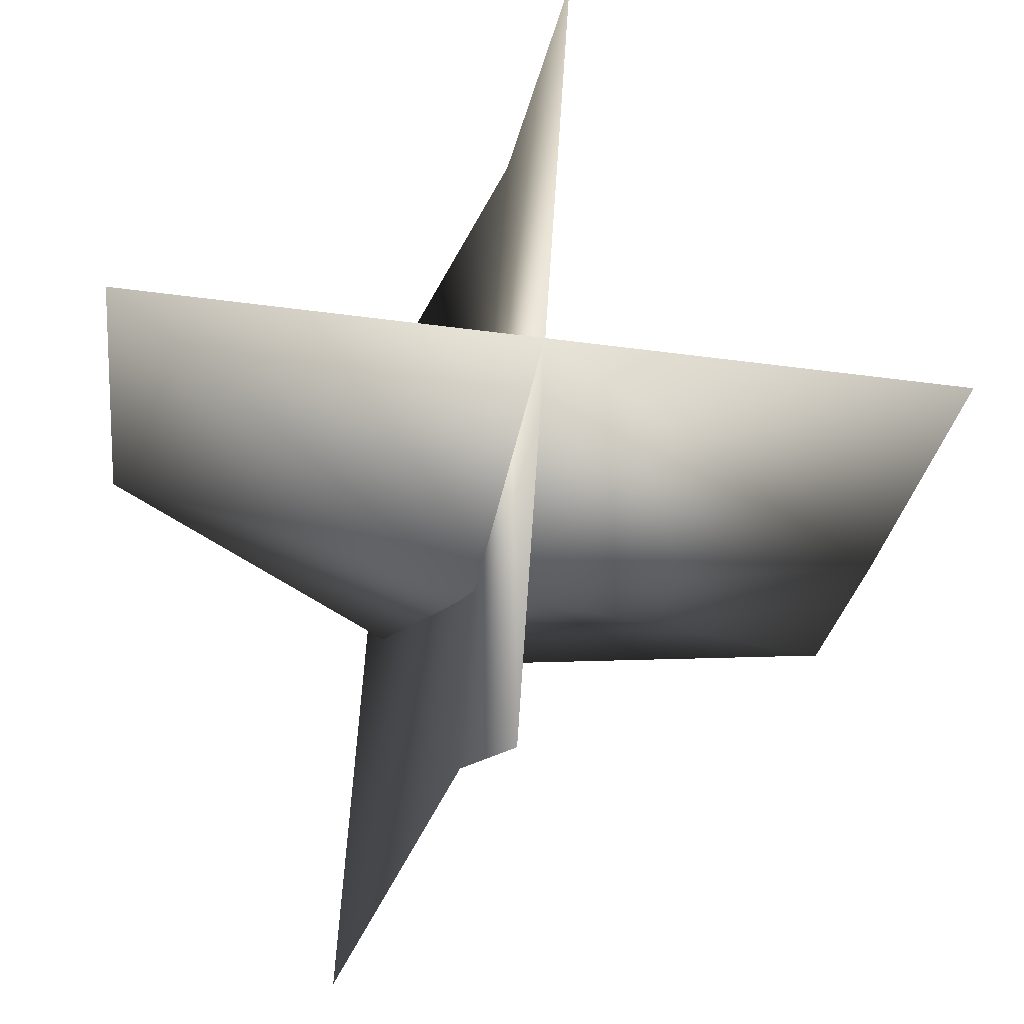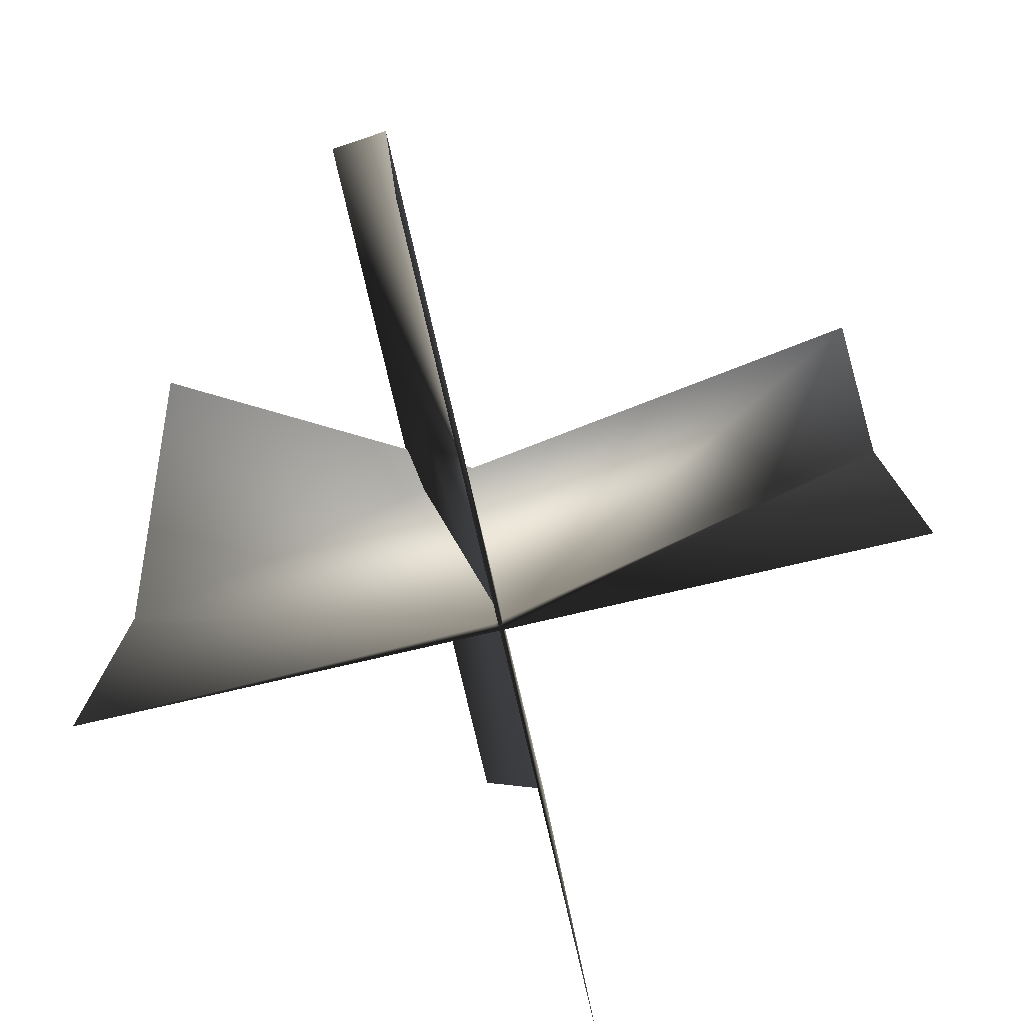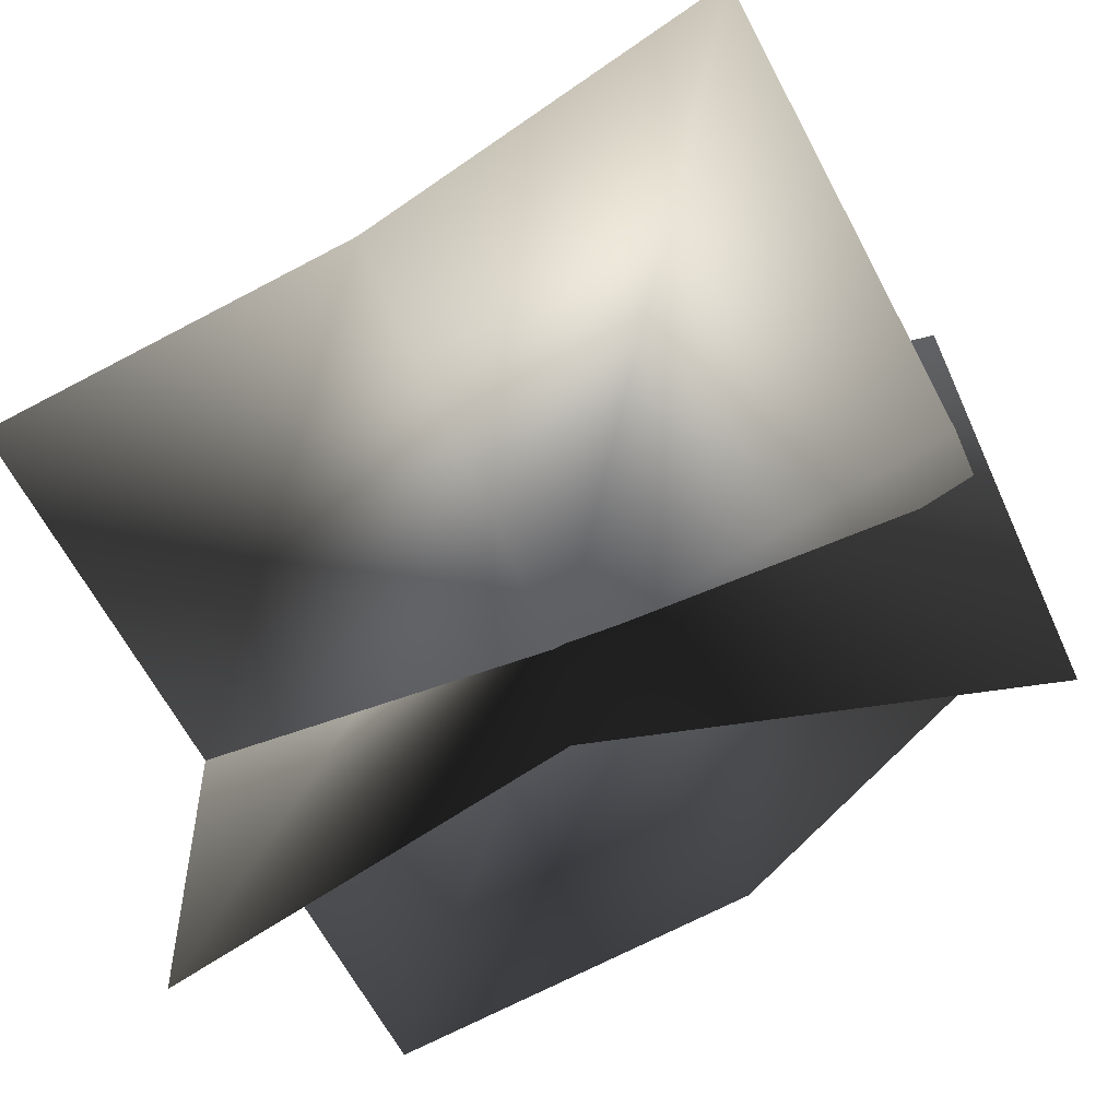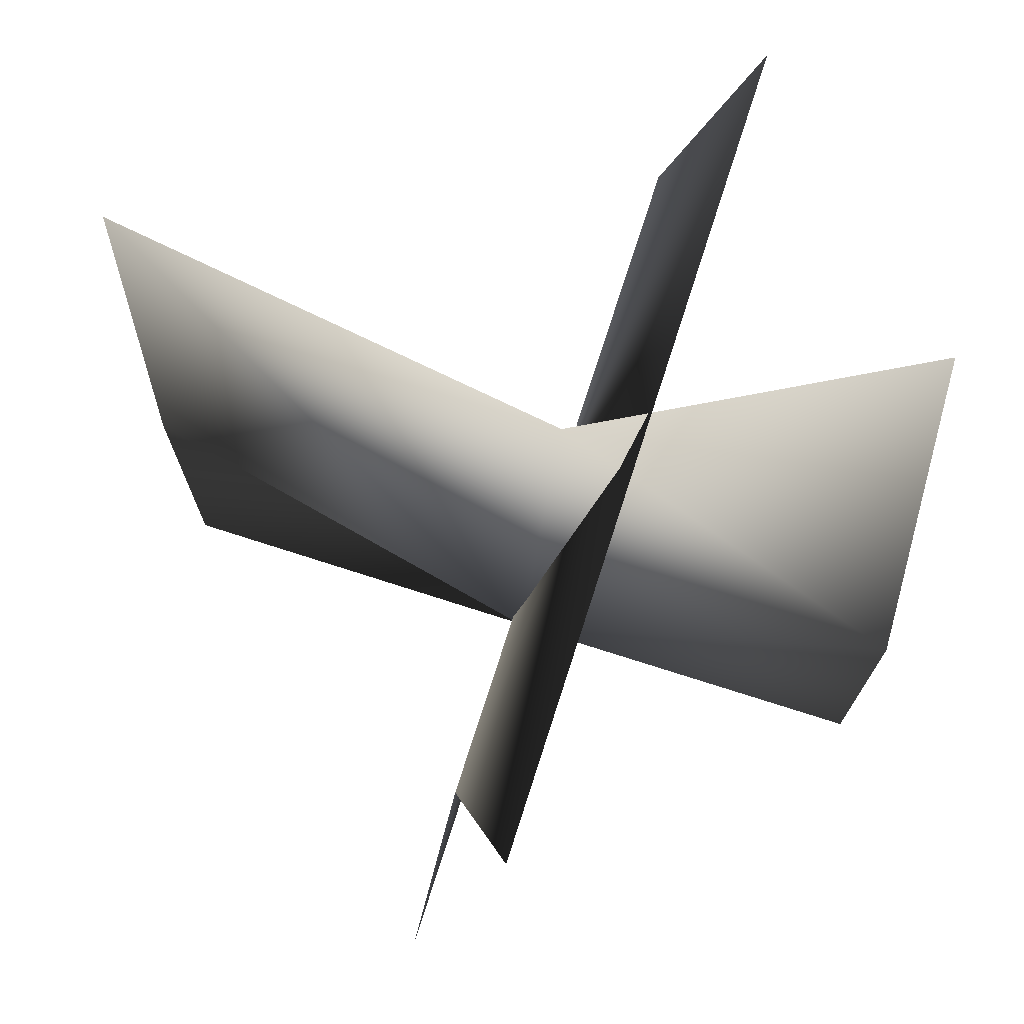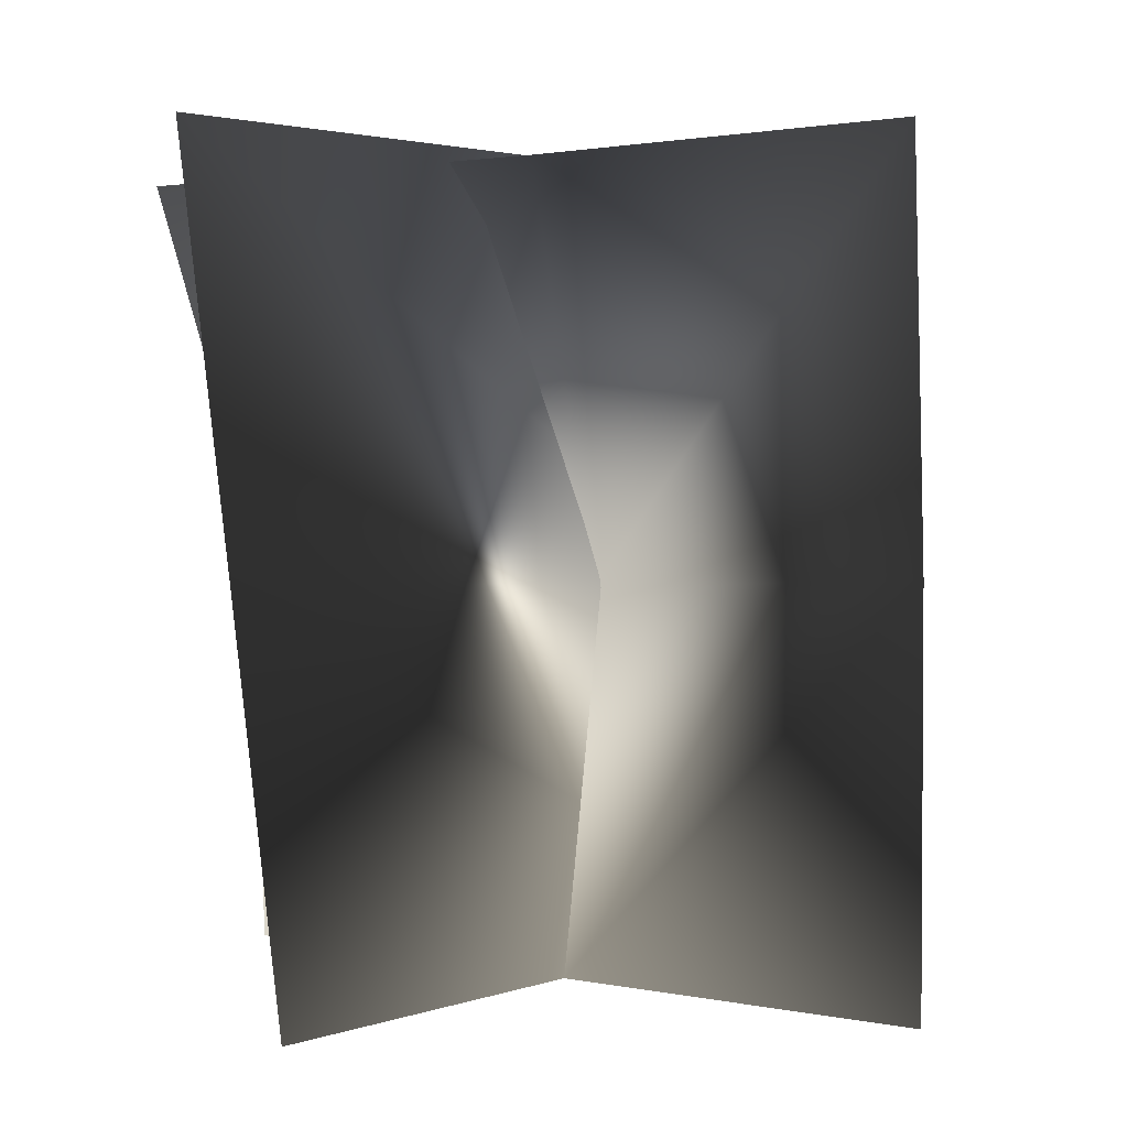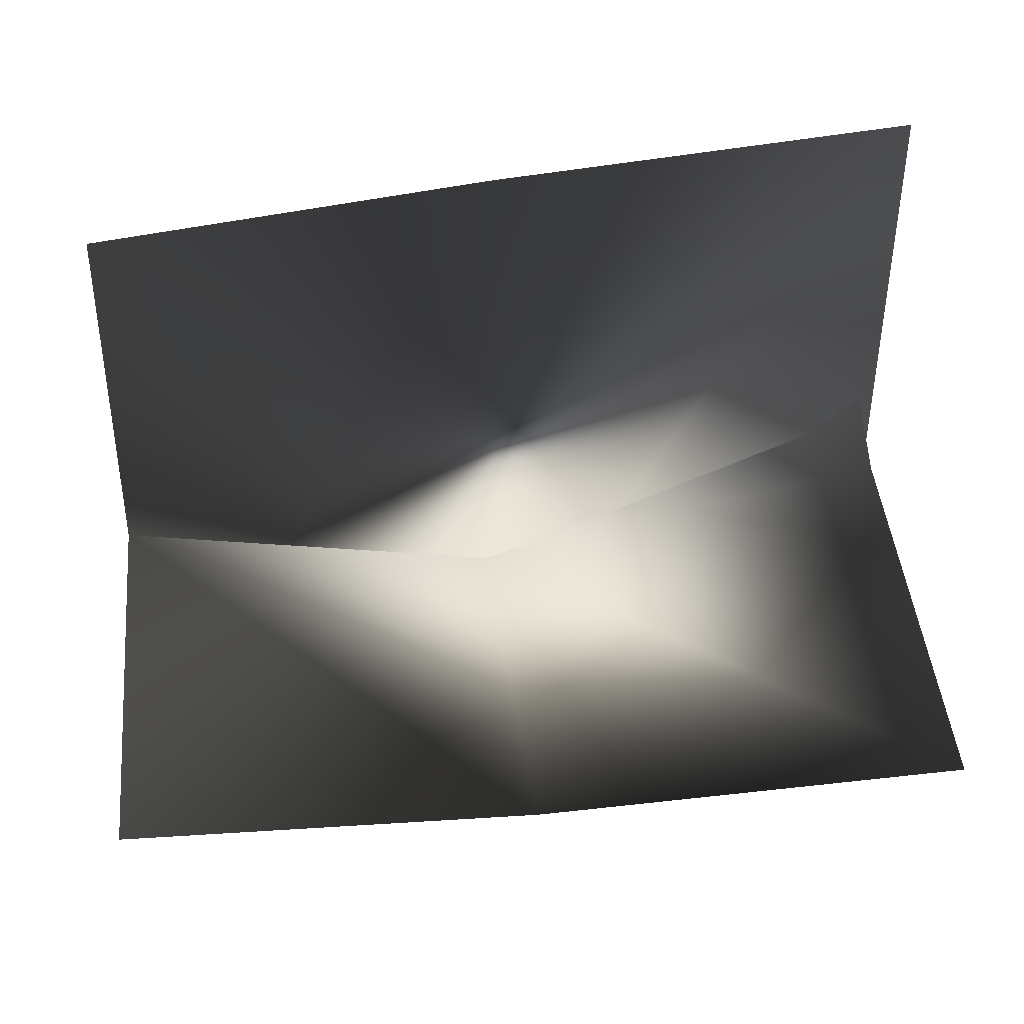
<metadata>
{"format":"obj","ext":"obj","renderer":"f3d","projection":"perspective","resolution":1024,"background":"white","views":[{"elev":-26.0,"azim":-6.8,"up":"+Z"},{"elev":-78.1,"azim":16.8,"up":"+Y"},{"elev":-68.0,"azim":118.0,"up":"+Z"},{"elev":74.3,"azim":-158.4,"up":"+Y"},{"elev":2.5,"azim":41.3,"up":"+Y"},{"elev":42.2,"azim":85.5,"up":"+Z"}]}
</metadata>
<code>
o Plane.002_Plane.004
v -0.2078 1.022 1.045
v -0.339 1.022 -0.9511
v 0.06562 -1 0.9978
v -0.06562 -1 -0.9978
v 0.02589 -0.03265 1.099
v -0.09176 -0.03265 -0.6898
v 1.086 0.9957 0.1054
v -0.8668 0.9309 0.5323
v 0.9978 -1 -0.06562
v -0.9978 -1 0.06562
v 0.9978 0 -0.06562
v -0.9978 0 0.06562
v -0.09022 0.996 0.01593
v -0 -1 -0
v -0.08634 -0.06003 -0.2091
f 5 6 4 3
f 1 2 6 5
f 15 14 10 12
f 13 15 12 8
f 7 11 15 13
f 11 9 14 15

</code>
